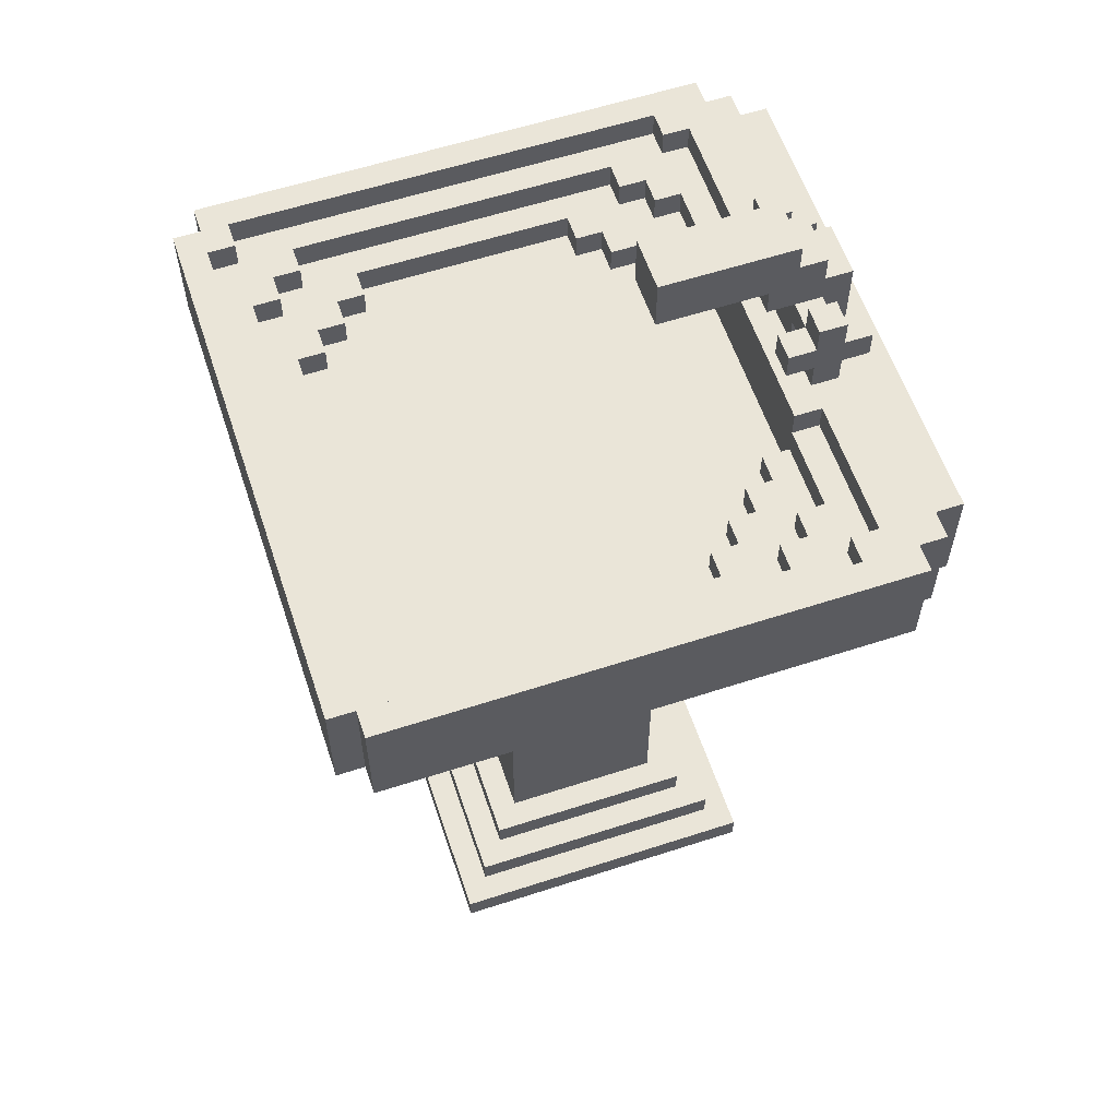
<metadata>
{"format":"obj","ext":"obj","renderer":"f3d","projection":"perspective","resolution":1024,"background":"white","views":[{"elev":59.2,"azim":161.5,"up":"+Y"}]}
</metadata>
<code>
v -11 25 9
v -11 25 -9
v -11 29 9
v -11 29 -9
v -10 25 10
v -10 25 9
v -10 25 -9
v -10 25 -10
v -10 29 10
v -10 29 9
v -10 29 1
v -10 29 -1
v -10 29 -9
v -10 29 -10
v -10 30 3
v -10 30 2
v -10 30 -2
v -10 30 -3
v -10 31 3
v -10 31 2
v -10 31 -2
v -10 31 -3
v -10 32 1
v -10 32 -1
v -9 24 9
v -9 24 -9
v -9 25 11
v -9 25 10
v -9 25 9
v -9 25 -9
v -9 25 -10
v -9 25 -11
v -9 29 11
v -9 29 10
v -9 29 3
v -9 29 2
v -9 29 -2
v -9 29 -3
v -9 29 -10
v -9 29 -11
v -9 30 3
v -9 30 2
v -9 30 1
v -9 30 -1
v -9 30 -2
v -9 30 -3
v -9 31 3
v -9 31 2
v -9 31 1
v -9 31 -1
v -9 31 -2
v -9 31 -3
v -9 32 3
v -9 32 2
v -9 32 1
v -9 32 -1
v -9 32 -2
v -9 32 -3
v -9 33 1
v -9 33 -1
v -8 33 1
v -8 33 -1
v -8 34 1
v -8 34 -1
v -7 23 7
v -7 23 -7
v -7 24 7
v -7 24 -7
v -6 0 6
v -6 0 -6
v -6 1 6
v -6 1 -6
v -5 1 5
v -5 1 -5
v -5 2 5
v -5 2 -5
v -5 22 5
v -5 22 -5
v -5 23 5
v -5 23 -5
v -4 2 4
v -4 2 -4
v -4 3 4
v -4 3 -4
v -3 3 3
v -3 3 -3
v -3 22 3
v -3 22 -3
v 2 7 2
v 2 7 1
v 2 23 2
v 2 23 1
v 5 26 8
v 5 26 7
v 5 26 -7
v 5 26 -8
v 5 27 8
v 5 27 7
v 5 27 -7
v 5 27 -8
v 6 26 7
v 6 26 6
v 6 26 -6
v 6 26 -7
v 6 27 7
v 6 27 6
v 6 27 -6
v 6 27 -7
v 7 26 6
v 7 26 5
v 7 26 -5
v 7 26 -6
v 7 27 9
v 7 27 8
v 7 27 6
v 7 27 5
v 7 27 -5
v 7 27 -6
v 7 27 -8
v 7 27 -9
v 7 28 9
v 7 28 8
v 7 28 -8
v 7 28 -9
v 8 26 5
v 8 26 -5
v 8 27 8
v 8 27 7
v 8 27 5
v 8 27 -5
v 8 27 -7
v 8 27 -8
v 8 28 8
v 8 28 7
v 8 28 -7
v 8 28 -8
v 9 27 7
v 9 27 -7
v 9 28 10
v 9 28 9
v 9 28 7
v 9 28 -7
v 9 28 -9
v 9 28 -10
v 9 29 10
v 9 29 9
v 9 29 -9
v 9 29 -10
v 10 28 9
v 10 28 -9
v 10 29 9
v 10 29 -9
v -8 28 9
v -8 28 4
v -8 28 -4
v -8 28 -9
v -8 29 9
v -8 29 4
v -8 29 3
v -8 29 2
v -8 29 1
v -8 29 -1
v -8 29 -2
v -8 29 -3
v -8 29 -4
v -8 29 -9
v -8 30 3
v -8 30 2
v -8 30 1
v -8 30 -1
v -8 30 -2
v -8 30 -3
v -8 31 3
v -8 31 2
v -8 31 1
v -8 31 -1
v -8 31 -2
v -8 31 -3
v -8 32 3
v -8 32 2
v -8 32 -2
v -8 32 -3
v -7 26 4
v -7 26 -4
v -7 27 7
v -7 27 4
v -7 27 1
v -7 27 -1
v -7 27 -4
v -7 27 -7
v -7 28 10
v -7 28 9
v -7 28 7
v -7 28 4
v -7 28 1
v -7 28 -1
v -7 28 -4
v -7 28 -7
v -7 28 -9
v -7 28 -10
v -7 29 10
v -7 29 9
v -7 29 4
v -7 29 -4
v -7 29 -9
v -7 29 -10
v -7 30 3
v -7 30 2
v -7 30 -2
v -7 30 -3
v -7 31 3
v -7 31 2
v -7 31 1
v -7 31 -1
v -7 31 -2
v -7 31 -3
v -7 32 1
v -7 32 -1
v -6 26 5
v -6 26 4
v -6 26 -4
v -6 26 -5
v -6 27 8
v -6 27 7
v -6 27 5
v -6 27 4
v -6 27 -4
v -6 27 -5
v -6 27 -7
v -6 27 -8
v -6 28 8
v -6 28 7
v -6 28 -7
v -6 28 -8
v -5 26 6
v -5 26 5
v -5 26 -5
v -5 26 -6
v -5 27 9
v -5 27 8
v -5 27 6
v -5 27 5
v -5 27 -5
v -5 27 -6
v -5 27 -8
v -5 27 -9
v -5 28 9
v -5 28 8
v -5 28 -8
v -5 28 -9
v -4 26 7
v -4 26 6
v -4 26 -6
v -4 26 -7
v -4 27 7
v -4 27 6
v -4 27 -6
v -4 27 -7
v -3 26 8
v -3 26 7
v -3 26 -7
v -3 26 -8
v -3 27 8
v -3 27 7
v -3 27 -7
v -3 27 -8
v -3 32 1
v -3 32 -1
v -3 34 1
v -3 34 -1
v -2 7 2
v -2 7 1
v -2 23 2
v -2 23 1
v 3 3 3
v 3 3 -3
v 3 22 3
v 3 22 -3
v 4 2 4
v 4 2 -4
v 4 3 4
v 4 3 -4
v 5 1 5
v 5 1 -5
v 5 2 5
v 5 2 -5
v 5 22 5
v 5 22 -5
v 5 23 5
v 5 23 -5
v 6 0 6
v 6 0 -6
v 6 1 6
v 6 1 -6
v 7 23 7
v 7 23 -7
v 7 24 7
v 7 24 -7
v 9 24 9
v 9 24 -9
v 9 25 9
v 9 25 -9
v 10 25 11
v 10 25 10
v 10 25 -10
v 10 25 -11
v 10 29 11
v 10 29 10
v 10 29 -10
v 10 29 -11
v 11 25 10
v 11 25 -10
v 11 29 10
v 11 29 -10
v -9 25 11
v -9 29 11
v 10 25 11
v 10 29 11
v -10 25 10
v -10 29 10
v -9 25 10
v -9 29 10
v 10 25 10
v 10 29 10
v 11 25 10
v 11 29 10
v -11 25 9
v -11 29 9
v -10 25 9
v -10 29 9
v -9 24 9
v -9 25 9
v 9 24 9
v 9 25 9
v -7 23 7
v -7 24 7
v 7 23 7
v 7 24 7
v -6 0 6
v -6 1 6
v 6 0 6
v 6 1 6
v -5 1 5
v -5 2 5
v -5 22 5
v -5 23 5
v 5 1 5
v 5 2 5
v 5 22 5
v 5 23 5
v -8 28 4
v -8 29 4
v -7 28 4
v -7 29 4
v -4 2 4
v -4 3 4
v 4 2 4
v 4 3 4
v -10 30 3
v -10 31 3
v -9 29 3
v -9 30 3
v -9 31 3
v -9 32 3
v -8 29 3
v -8 30 3
v -8 31 3
v -8 32 3
v -7 30 3
v -7 31 3
v -3 3 3
v -3 22 3
v 3 3 3
v 3 22 3
v -10 29 1
v -10 32 1
v -9 30 1
v -9 31 1
v -9 32 1
v -9 33 1
v -8 29 1
v -8 30 1
v -8 31 1
v -8 33 1
v -8 34 1
v -7 31 1
v -7 32 1
v -3 32 1
v -3 34 1
v -2 7 1
v -2 23 1
v 2 7 1
v 2 23 1
v -10 30 -2
v -10 31 -2
v -9 29 -2
v -9 30 -2
v -9 31 -2
v -9 32 -2
v -8 29 -2
v -8 30 -2
v -8 31 -2
v -8 32 -2
v -7 30 -2
v -7 31 -2
v -7 26 -4
v -7 27 -4
v -6 26 -4
v -6 27 -4
v -6 26 -5
v -6 27 -5
v -5 26 -5
v -5 27 -5
v 7 26 -5
v 7 27 -5
v 8 26 -5
v 8 27 -5
v -5 26 -6
v -5 27 -6
v -4 26 -6
v -4 27 -6
v 6 26 -6
v 6 27 -6
v 7 26 -6
v 7 27 -6
v -7 27 -7
v -7 28 -7
v -6 27 -7
v -6 28 -7
v -4 26 -7
v -4 27 -7
v -3 26 -7
v -3 27 -7
v 5 26 -7
v 5 27 -7
v 6 26 -7
v 6 27 -7
v 8 27 -7
v 8 28 -7
v 9 27 -7
v 9 28 -7
v -6 27 -8
v -6 28 -8
v -5 27 -8
v -5 28 -8
v -3 26 -8
v -3 27 -8
v 5 26 -8
v 5 27 -8
v 7 27 -8
v 7 28 -8
v 8 27 -8
v 8 28 -8
v -8 28 -9
v -8 29 -9
v -7 28 -9
v -7 29 -9
v -5 27 -9
v -5 28 -9
v 7 27 -9
v 7 28 -9
v 9 28 -9
v 9 29 -9
v 10 28 -9
v 10 29 -9
v -7 28 -10
v -7 29 -10
v 9 28 -10
v 9 29 -10
v -7 28 10
v -7 29 10
v 9 28 10
v 9 29 10
v -8 28 9
v -8 29 9
v -7 28 9
v -7 29 9
v -5 27 9
v -5 28 9
v 7 27 9
v 7 28 9
v 9 28 9
v 9 29 9
v 10 28 9
v 10 29 9
v -6 27 8
v -6 28 8
v -5 27 8
v -5 28 8
v -3 26 8
v -3 27 8
v 5 26 8
v 5 27 8
v 7 27 8
v 7 28 8
v 8 27 8
v 8 28 8
v -7 27 7
v -7 28 7
v -6 27 7
v -6 28 7
v -4 26 7
v -4 27 7
v -3 26 7
v -3 27 7
v 5 26 7
v 5 27 7
v 6 26 7
v 6 27 7
v 8 27 7
v 8 28 7
v 9 27 7
v 9 28 7
v -5 26 6
v -5 27 6
v -4 26 6
v -4 27 6
v 6 26 6
v 6 27 6
v 7 26 6
v 7 27 6
v -6 26 5
v -6 27 5
v -5 26 5
v -5 27 5
v 7 26 5
v 7 27 5
v 8 26 5
v 8 27 5
v -7 26 4
v -7 27 4
v -6 26 4
v -6 27 4
v -10 30 2
v -10 31 2
v -9 29 2
v -9 30 2
v -9 31 2
v -9 32 2
v -8 29 2
v -8 30 2
v -8 31 2
v -8 32 2
v -7 30 2
v -7 31 2
v -2 7 2
v -2 23 2
v 2 7 2
v 2 23 2
v -10 29 -1
v -10 32 -1
v -9 30 -1
v -9 31 -1
v -9 32 -1
v -9 33 -1
v -8 29 -1
v -8 30 -1
v -8 31 -1
v -8 33 -1
v -8 34 -1
v -7 31 -1
v -7 32 -1
v -3 32 -1
v -3 34 -1
v -10 30 -3
v -10 31 -3
v -9 29 -3
v -9 30 -3
v -9 31 -3
v -9 32 -3
v -8 29 -3
v -8 30 -3
v -8 31 -3
v -8 32 -3
v -7 30 -3
v -7 31 -3
v -3 3 -3
v -3 22 -3
v 3 3 -3
v 3 22 -3
v -8 28 -4
v -8 29 -4
v -7 28 -4
v -7 29 -4
v -4 2 -4
v -4 3 -4
v 4 2 -4
v 4 3 -4
v -5 1 -5
v -5 2 -5
v -5 22 -5
v -5 23 -5
v 5 1 -5
v 5 2 -5
v 5 22 -5
v 5 23 -5
v -6 0 -6
v -6 1 -6
v 6 0 -6
v 6 1 -6
v -7 23 -7
v -7 24 -7
v 7 23 -7
v 7 24 -7
v -11 25 -9
v -11 29 -9
v -10 25 -9
v -10 29 -9
v -9 24 -9
v -9 25 -9
v 9 24 -9
v 9 25 -9
v -10 25 -10
v -10 29 -10
v -9 25 -10
v -9 29 -10
v 10 25 -10
v 10 29 -10
v 11 25 -10
v 11 29 -10
v -9 25 -11
v -9 29 -11
v 10 25 -11
v 10 29 -11
v -6 0 6
v 6 0 6
v -6 0 -6
v 6 0 -6
v -5 22 5
v 5 22 5
v -3 22 3
v 3 22 3
v -3 22 -3
v 3 22 -3
v -5 22 -5
v 5 22 -5
v -7 23 7
v 7 23 7
v -5 23 5
v 5 23 5
v -2 23 2
v 2 23 2
v -2 23 1
v 2 23 1
v -5 23 -5
v 5 23 -5
v -7 23 -7
v 7 23 -7
v -9 24 9
v 9 24 9
v -7 24 7
v 7 24 7
v -7 24 -7
v 7 24 -7
v -9 24 -9
v 9 24 -9
v -9 25 11
v 10 25 11
v -10 25 10
v -9 25 10
v 10 25 10
v 11 25 10
v -11 25 9
v -10 25 9
v -9 25 9
v 9 25 9
v -11 25 -9
v -10 25 -9
v -9 25 -9
v 9 25 -9
v -10 25 -10
v -9 25 -10
v 10 25 -10
v 11 25 -10
v -9 25 -11
v 10 25 -11
v -10 30 3
v -9 30 3
v -8 30 3
v -7 30 3
v -10 30 2
v -9 30 2
v -8 30 2
v -7 30 2
v -9 30 1
v -8 30 1
v -9 30 -1
v -8 30 -1
v -10 30 -2
v -9 30 -2
v -8 30 -2
v -7 30 -2
v -10 30 -3
v -9 30 -3
v -8 30 -3
v -7 30 -3
v -8 31 1
v -7 31 1
v -8 31 -1
v -7 31 -1
v -7 32 1
v -3 32 1
v -7 32 -1
v -3 32 -1
v -6 1 6
v 6 1 6
v -5 1 5
v 5 1 5
v -5 1 -5
v 5 1 -5
v -6 1 -6
v 6 1 -6
v -5 2 5
v 5 2 5
v -4 2 4
v 4 2 4
v -4 2 -4
v 4 2 -4
v -5 2 -5
v 5 2 -5
v -4 3 4
v 4 3 4
v -3 3 3
v 3 3 3
v -3 3 -3
v 3 3 -3
v -4 3 -4
v 4 3 -4
v -2 7 2
v 2 7 2
v -2 7 1
v 2 7 1
v -3 26 8
v 5 26 8
v -4 26 7
v -3 26 7
v 5 26 7
v 6 26 7
v -5 26 6
v -4 26 6
v 6 26 6
v 7 26 6
v -6 26 5
v -5 26 5
v 7 26 5
v 8 26 5
v -7 26 4
v -6 26 4
v -5 26 1
v -3 26 1
v -5 26 -1
v -3 26 -1
v -7 26 -4
v -6 26 -4
v -6 26 -5
v -5 26 -5
v 7 26 -5
v 8 26 -5
v -5 26 -6
v -4 26 -6
v 6 26 -6
v 7 26 -6
v -4 26 -7
v -3 26 -7
v 5 26 -7
v 6 26 -7
v -3 26 -8
v 5 26 -8
v -5 27 9
v 7 27 9
v -6 27 8
v -5 27 8
v -3 27 8
v 5 27 8
v 7 27 8
v 8 27 8
v -7 27 7
v -6 27 7
v -4 27 7
v -3 27 7
v 5 27 7
v 6 27 7
v 8 27 7
v 9 27 7
v -5 27 6
v -4 27 6
v 6 27 6
v 7 27 6
v -6 27 5
v -5 27 5
v 7 27 5
v 8 27 5
v -7 27 4
v -6 27 4
v -7 27 -4
v -6 27 -4
v -6 27 -5
v -5 27 -5
v 7 27 -5
v 8 27 -5
v -5 27 -6
v -4 27 -6
v 6 27 -6
v 7 27 -6
v -7 27 -7
v -6 27 -7
v -4 27 -7
v -3 27 -7
v 5 27 -7
v 6 27 -7
v 8 27 -7
v 9 27 -7
v -6 27 -8
v -5 27 -8
v -3 27 -8
v 5 27 -8
v 7 27 -8
v 8 27 -8
v -5 27 -9
v 7 27 -9
v -7 28 10
v 9 28 10
v -8 28 9
v -7 28 9
v -5 28 9
v 7 28 9
v 9 28 9
v 10 28 9
v -6 28 8
v -5 28 8
v 7 28 8
v 8 28 8
v -7 28 7
v -6 28 7
v 8 28 7
v 9 28 7
v -8 28 4
v -7 28 4
v -8 28 -4
v -7 28 -4
v -7 28 -7
v -6 28 -7
v 8 28 -7
v 9 28 -7
v -6 28 -8
v -5 28 -8
v 7 28 -8
v 8 28 -8
v -8 28 -9
v -7 28 -9
v -5 28 -9
v 7 28 -9
v 9 28 -9
v 10 28 -9
v -7 28 -10
v 9 28 -10
v -9 29 11
v 10 29 11
v -10 29 10
v -9 29 10
v -7 29 10
v 9 29 10
v 10 29 10
v 11 29 10
v -11 29 9
v -10 29 9
v -8 29 9
v -7 29 9
v 9 29 9
v 10 29 9
v -8 29 4
v -7 29 4
v -9 29 3
v -8 29 3
v -9 29 2
v -8 29 2
v -10 29 1
v -8 29 1
v -10 29 -1
v -8 29 -1
v -9 29 -2
v -8 29 -2
v -9 29 -3
v -8 29 -3
v -8 29 -4
v -7 29 -4
v -11 29 -9
v -10 29 -9
v -8 29 -9
v -7 29 -9
v 9 29 -9
v 10 29 -9
v -10 29 -10
v -9 29 -10
v -7 29 -10
v 9 29 -10
v 10 29 -10
v 11 29 -10
v -9 29 -11
v 10 29 -11
v -10 31 3
v -9 31 3
v -8 31 3
v -7 31 3
v -10 31 2
v -9 31 2
v -8 31 2
v -7 31 2
v -9 31 1
v -8 31 1
v -9 31 -1
v -8 31 -1
v -10 31 -2
v -9 31 -2
v -8 31 -2
v -7 31 -2
v -10 31 -3
v -9 31 -3
v -8 31 -3
v -7 31 -3
v -9 32 3
v -8 32 3
v -9 32 2
v -8 32 2
v -10 32 1
v -9 32 1
v -10 32 -1
v -9 32 -1
v -9 32 -2
v -8 32 -2
v -9 32 -3
v -8 32 -3
v -9 33 1
v -8 33 1
v -9 33 -1
v -8 33 -1
v -8 34 1
v -3 34 1
v -8 34 -1
v -3 34 -1
f 3 2 1
f 4 2 3
f 9 6 5
f 10 6 9
f 13 8 7
f 14 8 13
f 19 16 15
f 20 16 19
f 21 18 17
f 22 18 21
f 23 12 11
f 24 12 23
f 29 26 25
f 30 26 29
f 33 28 27
f 34 28 33
f 39 32 31
f 40 32 39
f 41 36 35
f 42 36 41
f 45 38 37
f 46 38 45
f 48 43 42
f 49 43 48
f 50 45 44
f 51 45 50
f 53 48 47
f 54 48 53
f 57 52 51
f 58 52 57
f 59 56 55
f 60 56 59
f 63 62 61
f 64 62 63
f 67 66 65
f 68 66 67
f 71 70 69
f 72 70 71
f 75 74 73
f 76 74 75
f 79 78 77
f 80 78 79
f 83 82 81
f 84 82 83
f 87 86 85
f 88 86 87
f 91 90 89
f 92 90 91
f 97 94 93
f 98 94 97
f 99 96 95
f 100 96 99
f 105 102 101
f 106 102 105
f 107 104 103
f 108 104 107
f 115 110 109
f 116 110 115
f 117 112 111
f 118 112 117
f 121 114 113
f 122 114 121
f 123 120 119
f 124 120 123
f 129 126 125
f 130 126 129
f 133 128 127
f 134 128 133
f 135 132 131
f 136 132 135
f 141 138 137
f 142 138 141
f 145 140 139
f 146 140 145
f 147 144 143
f 148 144 147
f 151 150 149
f 152 150 151
f 153 154 157
f 157 154 158
f 155 156 165
f 165 156 166
f 159 160 167
f 167 160 168
f 161 162 169
f 169 162 170
f 163 164 171
f 171 164 172
f 169 170 174
f 170 171 174
f 168 169 174
f 174 171 175
f 175 171 176
f 176 171 177
f 173 174 179
f 179 174 180
f 177 178 181
f 181 178 182
f 183 184 186
f 186 184 187
f 187 184 188
f 188 184 189
f 185 186 193
f 186 187 193
f 193 187 194
f 187 188 195
f 194 187 195
f 189 190 196
f 195 188 196
f 188 189 196
f 196 190 197
f 197 190 198
f 191 192 201
f 201 192 202
f 194 195 203
f 196 197 203
f 195 196 203
f 203 197 204
f 199 200 205
f 205 200 206
f 207 208 211
f 211 208 212
f 209 210 215
f 215 210 216
f 213 214 217
f 217 214 218
f 219 220 225
f 225 220 226
f 221 222 227
f 227 222 228
f 223 224 231
f 231 224 232
f 229 230 233
f 233 230 234
f 235 236 241
f 241 236 242
f 237 238 243
f 243 238 244
f 239 240 247
f 247 240 248
f 245 246 249
f 249 246 250
f 251 252 255
f 255 252 256
f 253 254 257
f 257 254 258
f 259 260 263
f 263 260 264
f 261 262 265
f 265 262 266
f 267 268 269
f 269 268 270
f 271 272 273
f 273 272 274
f 275 276 277
f 277 276 278
f 279 280 281
f 281 280 282
f 283 284 285
f 285 284 286
f 287 288 289
f 289 288 290
f 291 292 293
f 293 292 294
f 295 296 297
f 297 296 298
f 299 300 301
f 301 300 302
f 303 304 307
f 307 304 308
f 305 306 309
f 309 306 310
f 311 312 313
f 313 312 314
f 317 316 315
f 318 316 317
f 321 320 319
f 322 320 321
f 325 324 323
f 326 324 325
f 329 328 327
f 330 328 329
f 333 332 331
f 334 332 333
f 337 336 335
f 338 336 337
f 341 340 339
f 342 340 341
f 347 344 343
f 348 344 347
f 349 346 345
f 350 346 349
f 353 352 351
f 354 352 353
f 357 356 355
f 358 356 357
f 362 360 359
f 363 360 362
f 365 362 361
f 366 363 362
f 366 362 365
f 367 364 363
f 367 363 366
f 368 364 367
f 369 367 366
f 370 367 369
f 373 372 371
f 374 372 373
f 377 376 375
f 378 376 377
f 379 376 378
f 381 377 375
f 382 377 381
f 383 380 379
f 383 379 378
f 384 380 383
f 386 385 384
f 386 384 383
f 387 385 386
f 388 385 387
f 389 385 388
f 392 391 390
f 393 391 392
f 397 395 394
f 398 395 397
f 400 397 396
f 401 397 400
f 402 399 398
f 403 399 402
f 404 402 401
f 405 402 404
f 408 407 406
f 409 407 408
f 412 411 410
f 413 411 412
f 416 415 414
f 417 415 416
f 420 419 418
f 421 419 420
f 424 423 422
f 425 423 424
f 428 427 426
f 429 427 428
f 432 431 430
f 433 431 432
f 436 435 434
f 437 435 436
f 440 439 438
f 441 439 440
f 444 443 442
f 445 443 444
f 448 447 446
f 449 447 448
f 452 451 450
f 453 451 452
f 456 455 454
f 457 455 456
f 460 459 458
f 461 459 460
f 464 463 462
f 465 463 464
f 468 467 466
f 469 467 468
f 470 471 472
f 472 471 473
f 474 475 476
f 476 475 477
f 478 479 480
f 480 479 481
f 482 483 484
f 484 483 485
f 486 487 488
f 488 487 489
f 490 491 492
f 492 491 493
f 494 495 496
f 496 495 497
f 498 499 500
f 500 499 501
f 502 503 504
f 504 503 505
f 506 507 508
f 508 507 509
f 510 511 512
f 512 511 513
f 514 515 516
f 516 515 517
f 518 519 520
f 520 519 521
f 522 523 524
f 524 523 525
f 526 527 528
f 528 527 529
f 530 531 532
f 532 531 533
f 534 535 537
f 537 535 538
f 536 537 540
f 540 537 541
f 538 539 542
f 542 539 543
f 541 542 544
f 544 542 545
f 546 547 548
f 548 547 549
f 550 551 552
f 552 551 553
f 553 551 554
f 550 552 556
f 556 552 557
f 554 555 558
f 553 554 558
f 558 555 559
f 559 560 561
f 558 559 561
f 561 560 562
f 562 560 563
f 563 560 564
f 565 566 568
f 568 566 569
f 567 568 571
f 568 569 572
f 571 568 572
f 569 570 573
f 572 569 573
f 573 570 574
f 572 573 575
f 575 573 576
f 577 578 579
f 579 578 580
f 581 582 583
f 583 582 584
f 585 586 587
f 587 586 588
f 589 590 593
f 593 590 594
f 591 592 595
f 595 592 596
f 597 598 599
f 599 598 600
f 601 602 603
f 603 602 604
f 605 606 607
f 607 606 608
f 609 610 611
f 611 610 612
f 613 614 615
f 615 614 616
f 617 618 619
f 619 618 620
f 621 622 623
f 623 622 624
f 627 626 625
f 628 626 627
f 631 630 629
f 632 630 631
f 633 631 629
f 634 630 632
f 635 633 629
f 635 634 633
f 636 630 634
f 636 634 635
f 639 638 637
f 640 638 639
f 643 642 641
f 644 642 643
f 645 639 637
f 646 638 640
f 647 645 637
f 647 646 645
f 648 638 646
f 648 646 647
f 651 650 649
f 652 650 651
f 653 651 649
f 654 650 652
f 655 653 649
f 655 654 653
f 656 650 654
f 656 654 655
f 660 658 657
f 661 658 660
f 664 660 659
f 664 662 661
f 664 661 660
f 665 662 664
f 666 662 665
f 667 664 663
f 667 665 664
f 668 665 667
f 669 665 668
f 670 662 666
f 671 669 668
f 671 670 669
f 672 670 671
f 673 662 670
f 673 670 672
f 674 662 673
f 675 673 672
f 676 673 675
f 681 678 677
f 682 678 681
f 683 680 679
f 684 680 683
f 685 683 682
f 686 683 685
f 690 688 687
f 691 688 690
f 693 690 689
f 694 690 693
f 695 692 691
f 696 692 695
f 699 698 697
f 700 698 699
f 703 702 701
f 704 702 703
f 705 706 707
f 707 706 708
f 705 707 709
f 708 706 710
f 705 709 711
f 709 710 711
f 710 706 712
f 711 710 712
f 713 714 715
f 715 714 716
f 713 715 717
f 716 714 718
f 713 717 719
f 717 718 719
f 718 714 720
f 719 718 720
f 721 722 723
f 723 722 724
f 721 723 725
f 724 722 726
f 721 725 727
f 725 726 727
f 726 722 728
f 727 726 728
f 729 730 731
f 731 730 732
f 733 734 736
f 736 734 737
f 735 736 740
f 737 738 740
f 736 737 740
f 740 738 741
f 739 740 744
f 741 742 744
f 740 741 744
f 744 742 745
f 743 744 748
f 745 746 748
f 744 745 748
f 748 746 749
f 747 748 749
f 749 746 750
f 747 749 751
f 749 750 751
f 750 746 752
f 751 750 752
f 747 751 753
f 751 752 753
f 753 752 754
f 754 752 755
f 755 752 756
f 752 746 757
f 756 752 757
f 757 746 758
f 756 757 759
f 759 757 760
f 760 757 761
f 761 757 762
f 760 761 763
f 763 761 764
f 764 761 765
f 765 761 766
f 764 765 767
f 767 765 768
f 769 770 772
f 772 770 773
f 773 770 774
f 774 770 775
f 771 772 778
f 772 773 778
f 778 773 779
f 779 773 780
f 774 775 781
f 775 776 781
f 781 776 782
f 782 776 783
f 778 779 785
f 777 778 785
f 785 779 786
f 783 784 787
f 782 783 787
f 787 784 788
f 777 785 789
f 789 785 790
f 788 784 791
f 791 784 792
f 777 789 793
f 793 789 794
f 795 796 797
f 792 784 800
f 797 798 801
f 799 800 804
f 801 802 805
f 795 797 805
f 797 801 805
f 805 802 806
f 806 802 807
f 803 804 810
f 804 800 811
f 800 784 811
f 810 804 811
f 811 784 812
f 807 808 813
f 806 807 813
f 813 808 814
f 814 808 815
f 809 810 816
f 810 811 816
f 816 811 817
f 817 811 818
f 814 815 819
f 816 817 819
f 815 816 819
f 819 817 820
f 821 822 824
f 824 822 825
f 825 822 826
f 826 822 827
f 823 824 829
f 824 825 829
f 829 825 830
f 827 828 831
f 826 827 831
f 831 828 832
f 823 829 833
f 833 829 834
f 832 828 835
f 835 828 836
f 823 833 837
f 837 833 838
f 839 840 841
f 836 828 844
f 841 842 845
f 843 844 848
f 845 846 849
f 839 841 849
f 841 845 849
f 849 846 850
f 850 846 851
f 847 848 852
f 848 844 853
f 844 828 853
f 852 848 853
f 853 828 854
f 850 851 855
f 851 852 855
f 852 853 855
f 855 853 856
f 857 858 860
f 860 858 861
f 861 858 862
f 862 858 863
f 859 860 866
f 860 861 866
f 866 861 867
f 867 861 868
f 862 863 869
f 863 864 869
f 869 864 870
f 866 867 871
f 865 866 871
f 865 871 873
f 871 872 873
f 873 872 874
f 865 873 875
f 874 872 876
f 865 875 877
f 875 876 877
f 876 872 878
f 877 876 878
f 865 877 879
f 878 872 880
f 879 880 881
f 880 872 882
f 881 880 882
f 879 881 883
f 882 872 884
f 884 872 885
f 883 884 885
f 885 872 886
f 865 879 887
f 879 883 887
f 883 885 887
f 887 885 888
f 888 885 889
f 870 864 892
f 888 889 893
f 889 890 893
f 893 890 894
f 894 890 895
f 891 892 896
f 892 864 897
f 896 892 897
f 897 864 898
f 894 895 899
f 895 896 899
f 896 897 899
f 899 897 900
f 901 902 905
f 905 902 906
f 903 904 907
f 907 904 908
f 906 907 909
f 909 907 910
f 911 912 914
f 914 912 915
f 913 914 917
f 917 914 918
f 915 916 919
f 919 916 920
f 921 922 923
f 923 922 924
f 925 926 927
f 927 926 928
f 929 930 931
f 931 930 932
f 933 934 935
f 935 934 936
f 937 938 939
f 939 938 940

</code>
